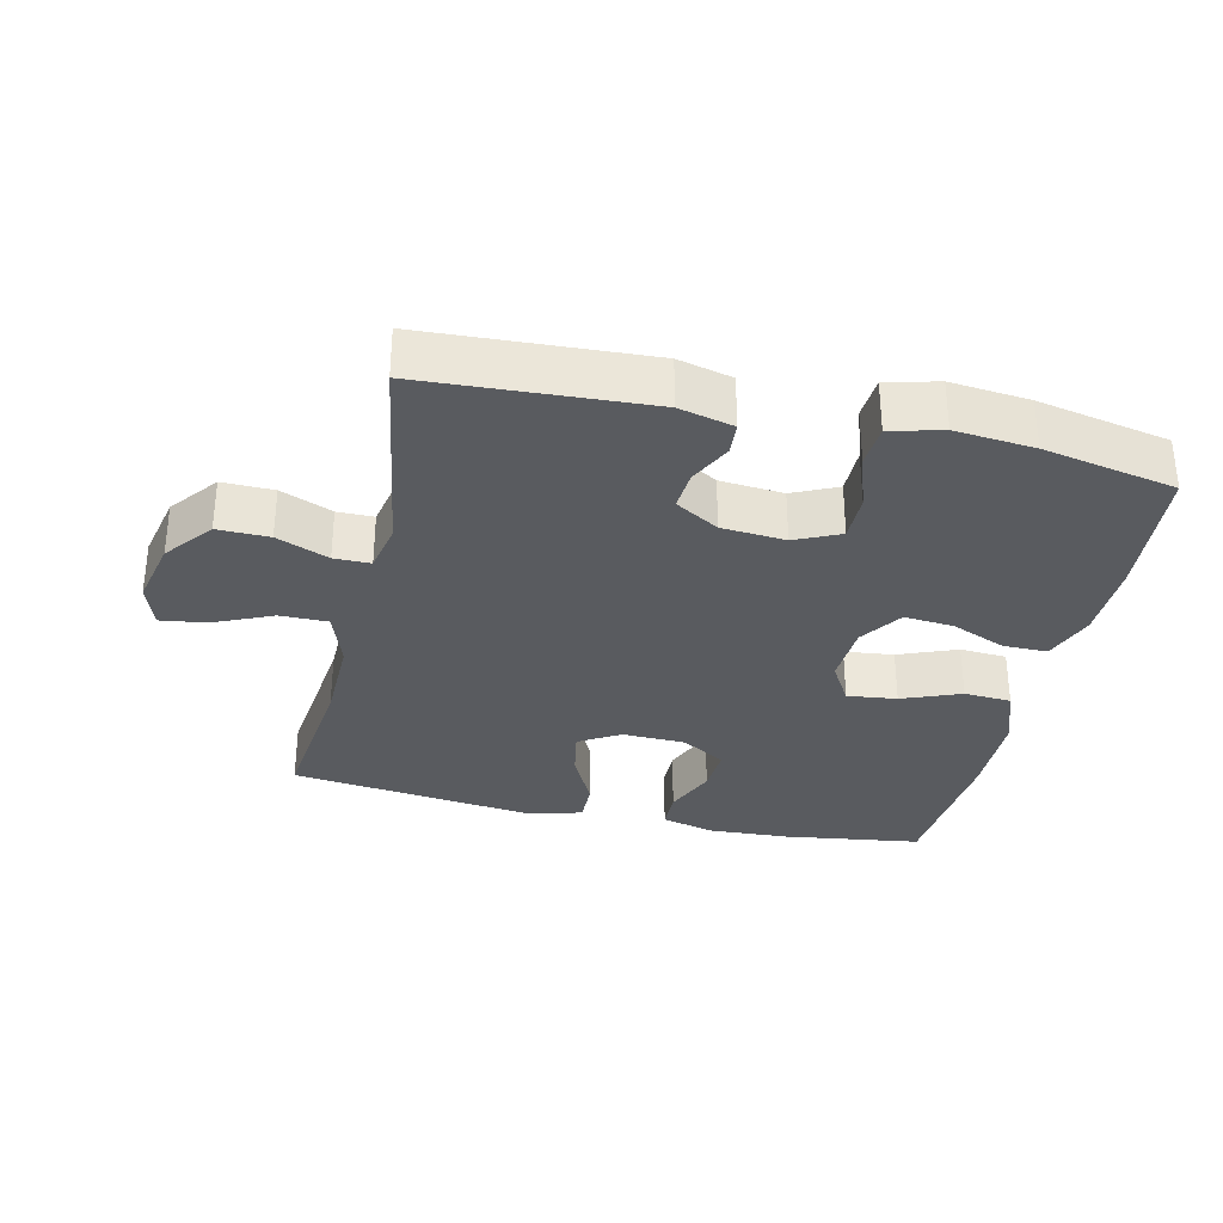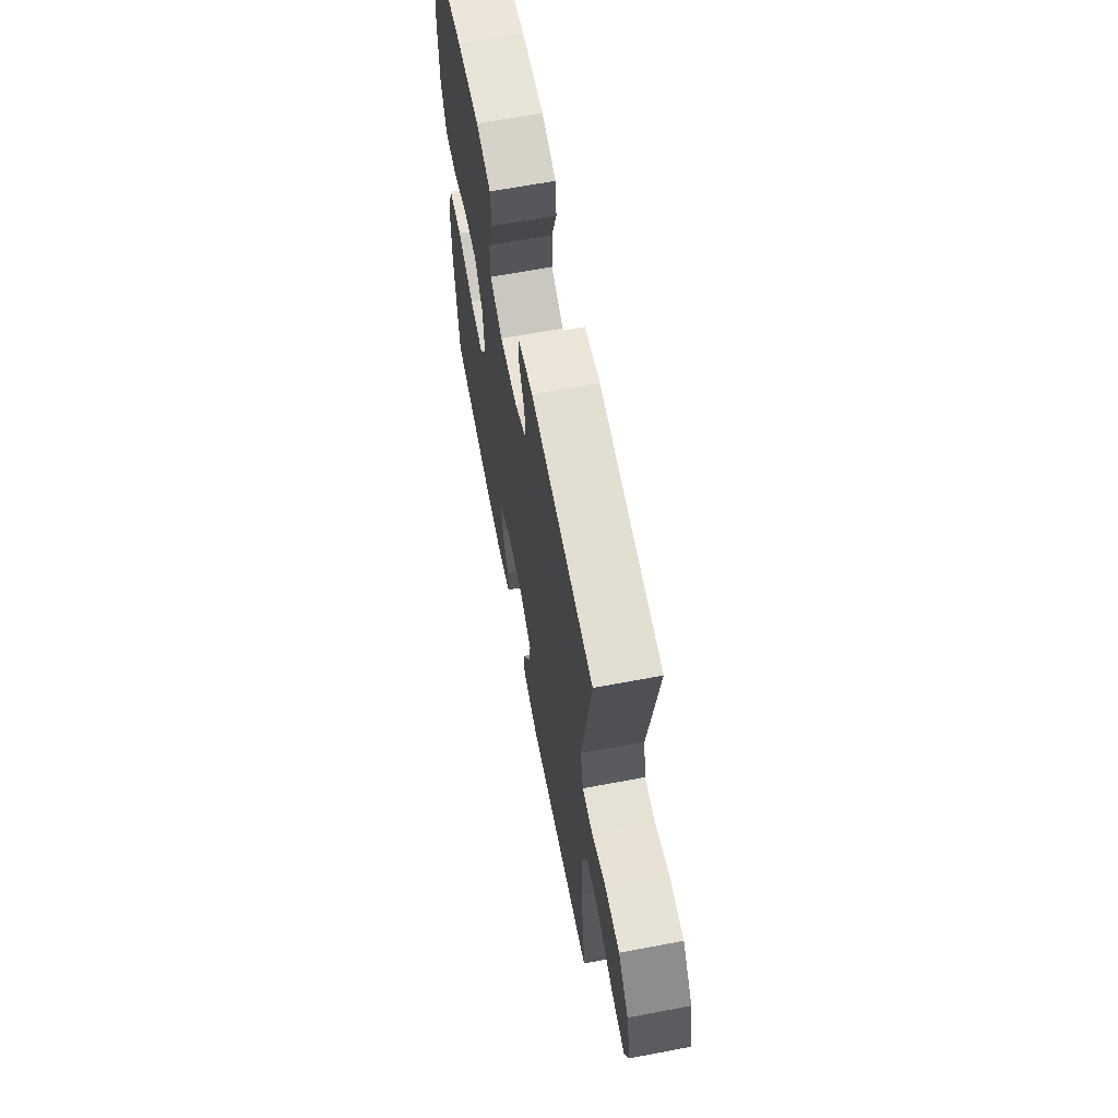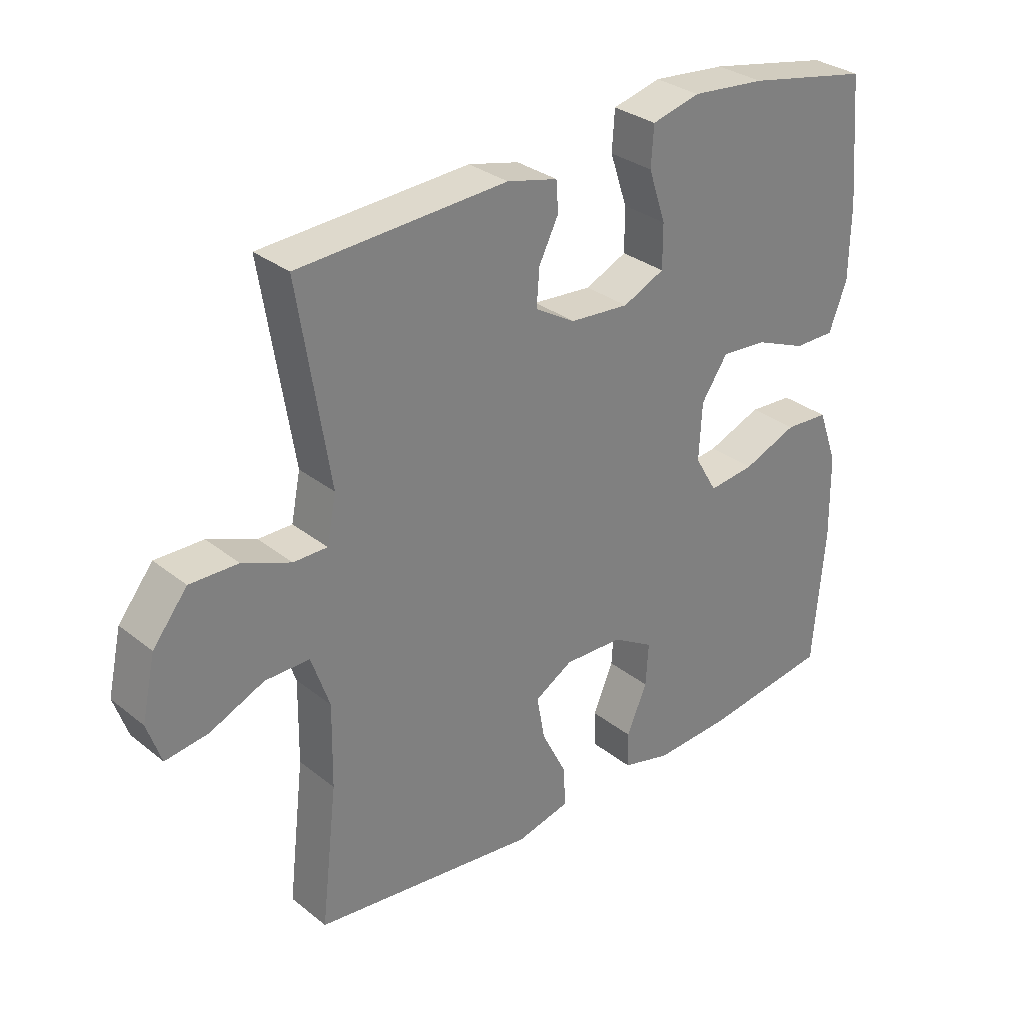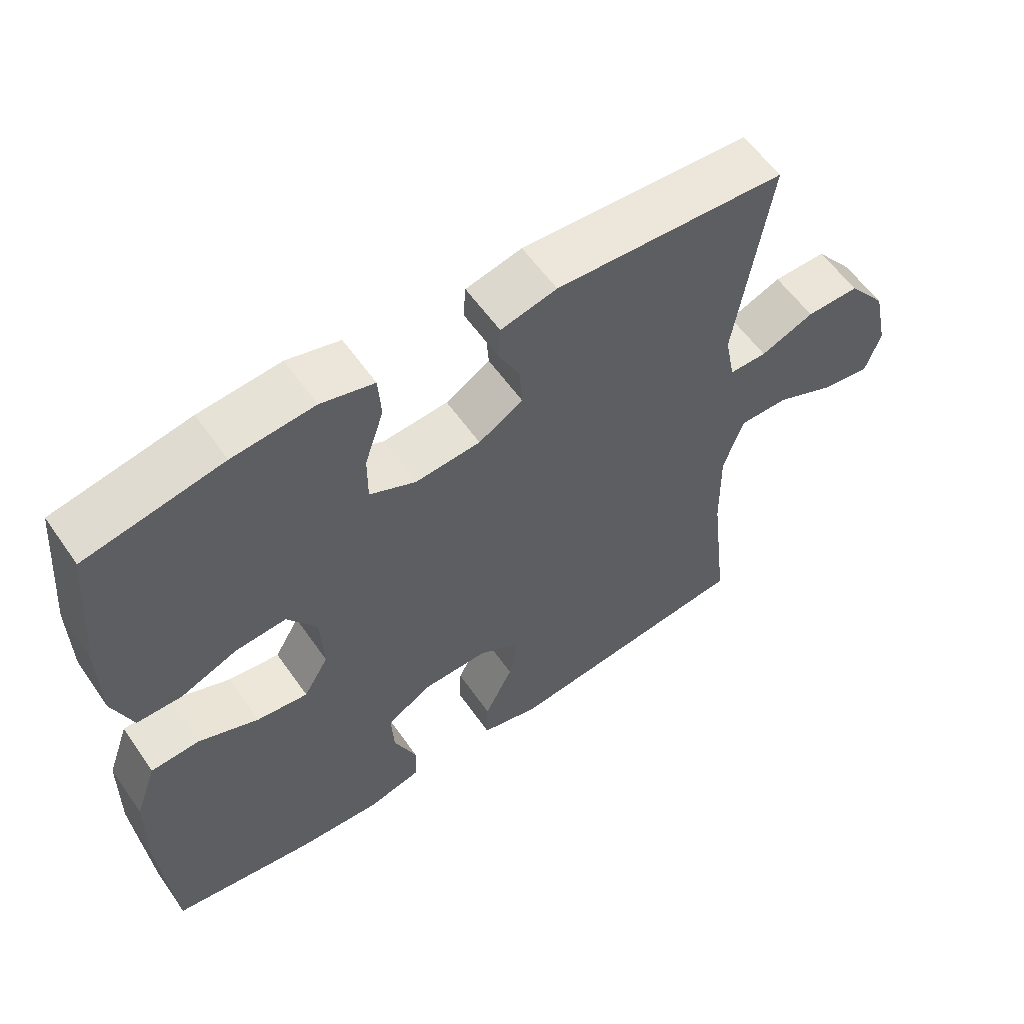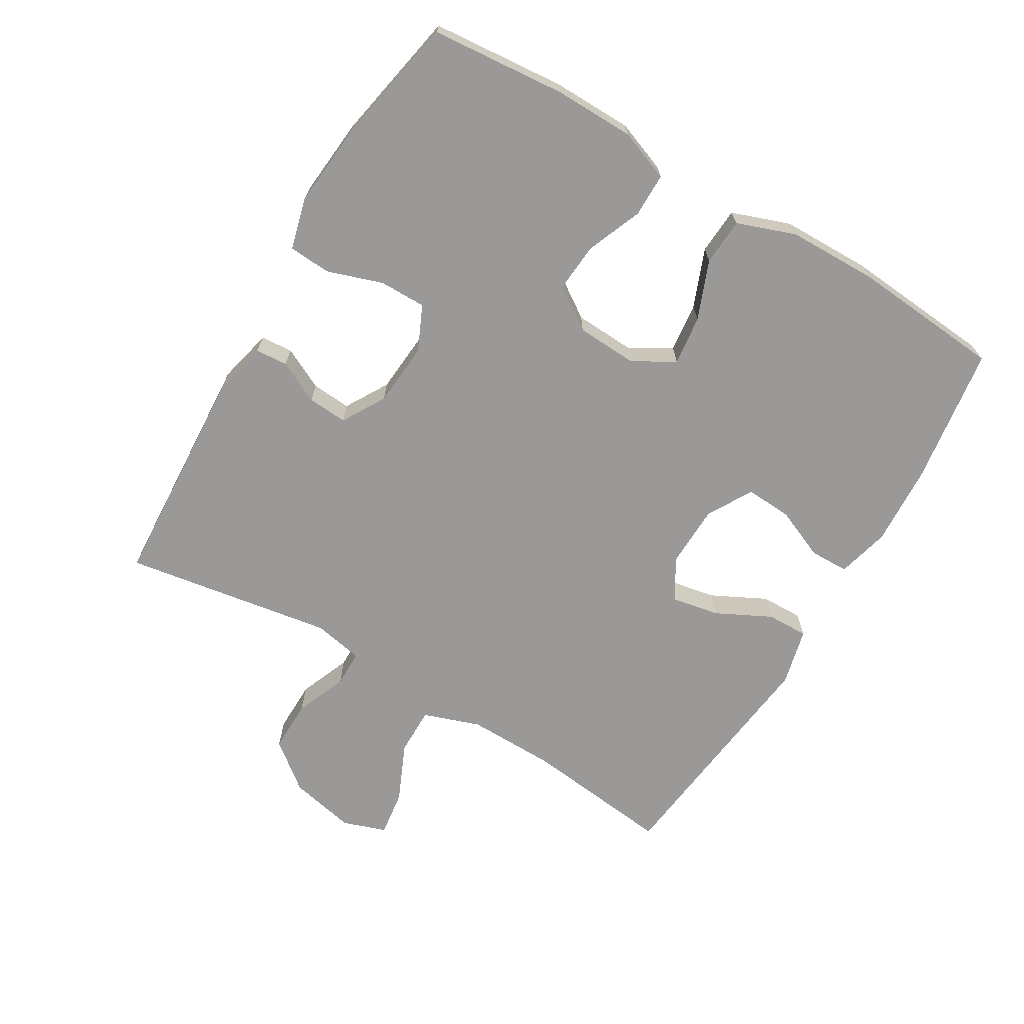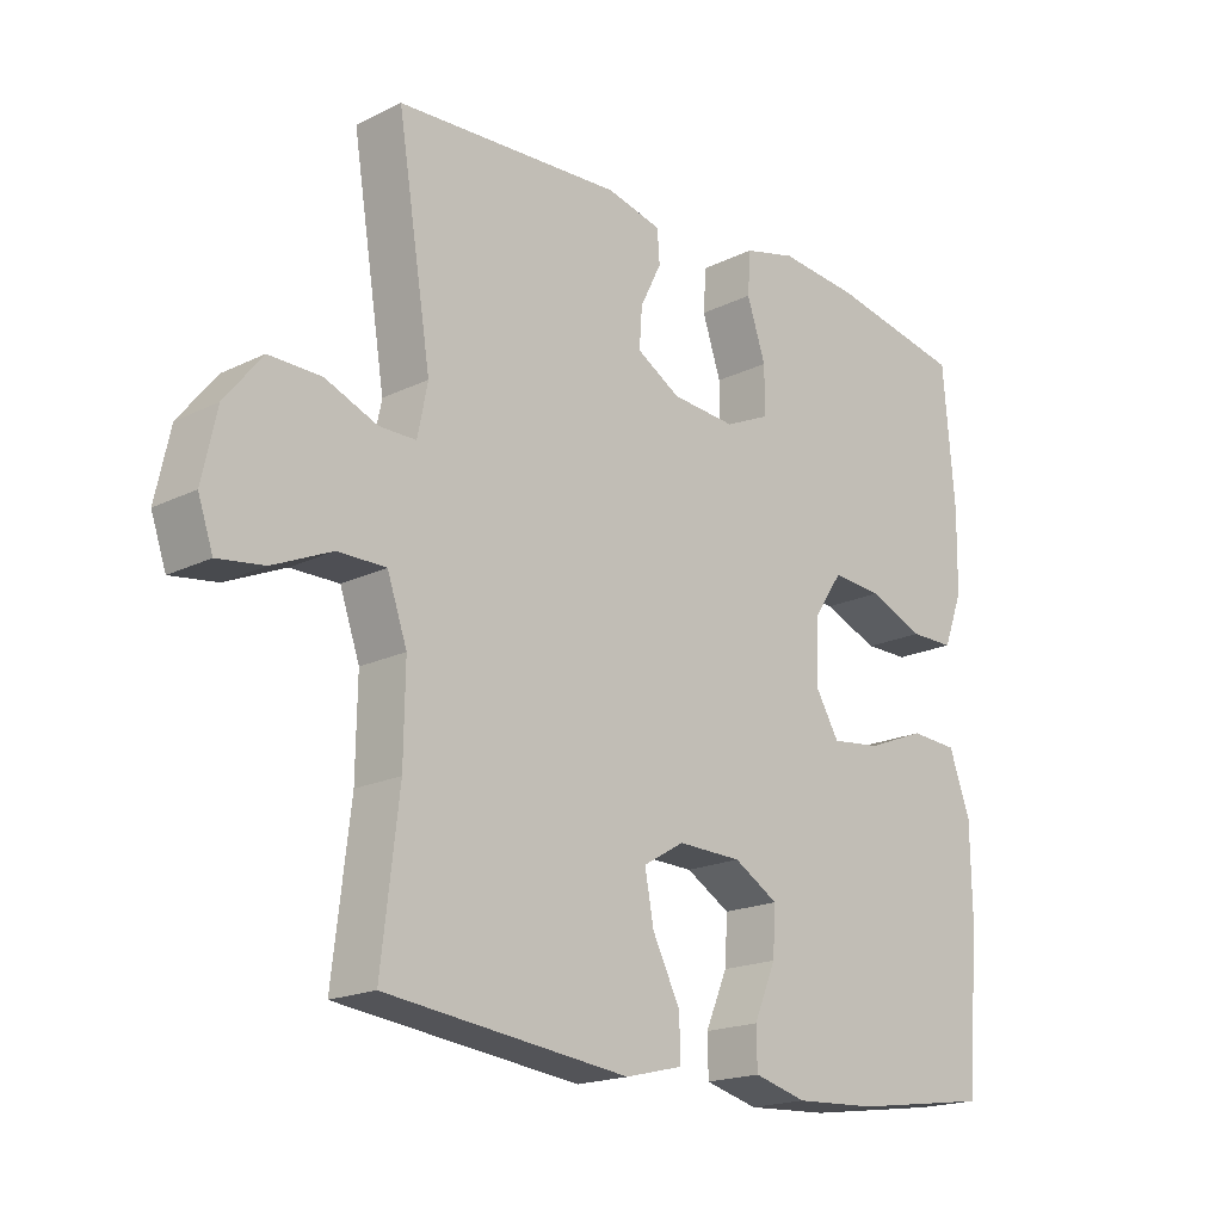
<metadata>
{"format":"obj","ext":"obj","renderer":"f3d","projection":"perspective","resolution":1024,"background":"white","views":[{"elev":-32.6,"azim":-12.9,"up":"+Y"},{"elev":64.7,"azim":-100.8,"up":"+Z"},{"elev":30.8,"azim":-41.5,"up":"+Z"},{"elev":57.8,"azim":145.4,"up":"+Z"},{"elev":-68.9,"azim":59.4,"up":"+Y"},{"elev":-18.6,"azim":-46.7,"up":"+Z"}]}
</metadata>
<code>
o path594
v 0.5527 0.0375 -0.2676
v 0.5505 0.0375 -0.1304
v 0.5184 0.0375 -0.0409
v 0.4465 0.0375 -0.03651
v 0.3573 0.0375 -0.07181
v 0.2817 0.0375 -0.08071
v 0.245 0.0375 -0.01832
v 0.2499 0.0375 0.07546
v 0.2934 0.0375 0.1395
v 0.3687 0.0375 0.1334
v 0.4531 0.0375 0.09909
v 0.5198 0.0375 0.09917
v 0.5494 0.0375 0.177
v 0.5513 0.0375 0.2992
v 0.5336 0.0375 0.5046
v 0.3313 0.0375 0.5439
v 0.2103 0.0375 0.5551
v 0.1313 0.0375 0.5348
v 0.1269 0.0375 0.4703
v 0.1552 0.0375 0.3857
v 0.1554 0.0375 0.3145
v 0.08708 0.0375 0.2833
v -0.01002 0.0375 0.291
v -0.07601 0.0375 0.3299
v -0.07156 0.0375 0.3903
v -0.03949 0.0375 0.4547
v -0.04315 0.0375 0.5039
v -0.1263 0.0375 0.5237
v -0.4683 0.0375 0.5046
v -0.4172 0.0375 0.1847
v -0.4324 0.0375 0.1087
v -0.488 0.0375 0.1087
v -0.5672 0.0375 0.1406
v -0.646 0.0375 0.1418
v -0.7027 0.0375 0.07056
v -0.7247 0.0375 -0.03034
v -0.702 0.0375 -0.09684
v -0.6318 0.0375 -0.08706
v -0.5425 0.0375 -0.04761
v -0.4696 0.0375 -0.04726
v -0.4397 0.0375 -0.1335
v -0.4417 0.0375 -0.269
v -0.4683 0.0375 -0.4971
v -0.0999 0.0375 -0.5408
v -0.01294 0.0375 -0.5194
v -0.01434 0.0375 -0.4557
v -0.05635 0.0375 -0.3719
v -0.06978 0.0375 -0.2991
v -0.007546 0.0375 -0.2624
v 0.08895 0.0375 -0.2652
v 0.1562 0.0375 -0.3049
v 0.1518 0.0375 -0.3753
v 0.1184 0.0375 -0.4534
v 0.1195 0.0375 -0.5126
v 0.1994 0.0375 -0.5334
v 0.3241 0.0375 -0.5268
v 0.5336 0.0375 -0.4971
v 0.5527 -0.0375 -0.2676
v 0.5505 -0.0375 -0.1304
v 0.5184 -0.0375 -0.0409
v 0.4465 -0.0375 -0.03651
v 0.3573 -0.0375 -0.07181
v 0.2817 -0.0375 -0.08071
v 0.245 -0.0375 -0.01832
v 0.2499 -0.0375 0.07546
v 0.2934 -0.0375 0.1395
v 0.3687 -0.0375 0.1334
v 0.4531 -0.0375 0.09909
v 0.5198 -0.0375 0.09917
v 0.5494 -0.0375 0.177
v 0.5513 -0.0375 0.2992
v 0.5336 -0.0375 0.5046
v 0.3313 -0.0375 0.5439
v 0.2103 -0.0375 0.5551
v 0.1313 -0.0375 0.5348
v 0.1269 -0.0375 0.4703
v 0.1552 -0.0375 0.3857
v 0.1554 -0.0375 0.3145
v 0.08708 -0.0375 0.2833
v -0.01002 -0.0375 0.291
v -0.07601 -0.0375 0.3299
v -0.07156 -0.0375 0.3903
v -0.03949 -0.0375 0.4547
v -0.04315 -0.0375 0.5039
v -0.1263 -0.0375 0.5237
v -0.4683 -0.0375 0.5046
v -0.4172 -0.0375 0.1847
v -0.4324 -0.0375 0.1087
v -0.488 -0.0375 0.1087
v -0.5672 -0.0375 0.1406
v -0.646 -0.0375 0.1418
v -0.7027 -0.0375 0.07056
v -0.7247 -0.0375 -0.03034
v -0.702 -0.0375 -0.09684
v -0.6318 -0.0375 -0.08706
v -0.5425 -0.0375 -0.04761
v -0.4696 -0.0375 -0.04726
v -0.4397 -0.0375 -0.1335
v -0.4417 -0.0375 -0.269
v -0.4683 -0.0375 -0.4971
v -0.0999 -0.0375 -0.5408
v -0.01294 -0.0375 -0.5194
v -0.01434 -0.0375 -0.4557
v -0.05635 -0.0375 -0.3719
v -0.06978 -0.0375 -0.2991
v -0.007546 -0.0375 -0.2624
v 0.08895 -0.0375 -0.2652
v 0.1562 -0.0375 -0.3049
v 0.1518 -0.0375 -0.3753
v 0.1184 -0.0375 -0.4534
v 0.1195 -0.0375 -0.5126
v 0.1994 -0.0375 -0.5334
v 0.3241 -0.0375 -0.5268
v 0.5336 -0.0375 -0.4971
v 0.3313 0.0375 0.5439
v 0.2103 0.0375 0.5551
v 0.1313 0.0375 0.5348
v 0.1313 0.0375 0.5348
v 0.1269 0.0375 0.4703
v -0.04315 0.0375 0.5039
v -0.04315 0.0375 0.5039
v -0.1263 0.0375 0.5237
v 0.5336 0.0375 0.5046
v 0.5336 0.0375 0.5046
v -0.4683 0.0375 0.5046
v -0.4683 0.0375 0.5046
v -0.03949 0.0375 0.4547
v 0.1552 0.0375 0.3857
v -0.07156 0.0375 0.3903
v 0.5513 0.0375 0.2992
v -0.07601 0.0375 0.3299
v -0.07601 0.0375 0.3299
v 0.1554 0.0375 0.3145
v 0.1554 0.0375 0.3145
v -0.01002 0.0375 0.291
v 0.08708 0.0375 0.2833
v -0.4172 0.0375 0.1847
v 0.5494 0.0375 0.177
v -0.4324 0.0375 0.1087
v -0.4324 0.0375 0.1087
v 0.5198 0.0375 0.09917
v 0.5198 0.0375 0.09917
v 0.2934 0.0375 0.1395
v 0.2934 0.0375 0.1395
v 0.3687 0.0375 0.1334
v -0.5672 0.0375 0.1406
v -0.646 0.0375 0.1418
v -0.7027 0.0375 0.07056
v -0.488 0.0375 0.1087
v 0.2499 0.0375 0.07546
v 0.4531 0.0375 0.09909
v 0.245 0.0375 -0.01832
v -0.7247 0.0375 -0.03034
v 0.2817 0.0375 -0.08071
v 0.2817 0.0375 -0.08071
v -0.5425 0.0375 -0.04761
v -0.4696 0.0375 -0.04726
v -0.4696 0.0375 -0.04726
v -0.702 0.0375 -0.09684
v -0.702 0.0375 -0.09684
v 0.5184 0.0375 -0.0409
v 0.5184 0.0375 -0.0409
v 0.4465 0.0375 -0.03651
v 0.3573 0.0375 -0.07181
v 0.5505 0.0375 -0.1304
v -0.4397 0.0375 -0.1335
v -0.6318 0.0375 -0.08706
v 0.5527 0.0375 -0.2676
v -0.4417 0.0375 -0.269
v -0.007546 0.0375 -0.2624
v 0.08895 0.0375 -0.2652
v -0.06978 0.0375 -0.2991
v -0.06978 0.0375 -0.2991
v 0.1562 0.0375 -0.3049
v 0.1562 0.0375 -0.3049
v -0.05635 0.0375 -0.3719
v 0.1518 0.0375 -0.3753
v -0.01434 0.0375 -0.4557
v 0.1184 0.0375 -0.4534
v 0.1195 0.0375 -0.5126
v 0.1195 0.0375 -0.5126
v -0.01294 0.0375 -0.5194
v -0.01294 0.0375 -0.5194
v 0.5336 0.0375 -0.4971
v 0.5336 0.0375 -0.4971
v -0.4683 0.0375 -0.4971
v -0.4683 0.0375 -0.4971
v 0.3241 0.0375 -0.5268
v 0.1994 0.0375 -0.5334
v -0.0999 0.0375 -0.5408
v 0.3313 -0.0375 0.5439
v 0.2103 -0.0375 0.5551
v 0.1313 -0.0375 0.5348
v 0.1313 -0.0375 0.5348
v 0.1269 -0.0375 0.4703
v -0.04315 -0.0375 0.5039
v -0.04315 -0.0375 0.5039
v -0.1263 -0.0375 0.5237
v 0.5336 -0.0375 0.5046
v 0.5336 -0.0375 0.5046
v -0.4683 -0.0375 0.5046
v -0.4683 -0.0375 0.5046
v -0.03949 -0.0375 0.4547
v 0.1552 -0.0375 0.3857
v -0.07156 -0.0375 0.3903
v 0.5513 -0.0375 0.2992
v -0.07601 -0.0375 0.3299
v -0.07601 -0.0375 0.3299
v 0.1554 -0.0375 0.3145
v 0.1554 -0.0375 0.3145
v -0.01002 -0.0375 0.291
v 0.08708 -0.0375 0.2833
v -0.4172 -0.0375 0.1847
v 0.5494 -0.0375 0.177
v -0.4324 -0.0375 0.1087
v -0.4324 -0.0375 0.1087
v 0.5198 -0.0375 0.09917
v 0.5198 -0.0375 0.09917
v 0.2934 -0.0375 0.1395
v 0.2934 -0.0375 0.1395
v 0.3687 -0.0375 0.1334
v -0.5672 -0.0375 0.1406
v -0.646 -0.0375 0.1418
v -0.7027 -0.0375 0.07056
v -0.488 -0.0375 0.1087
v 0.2499 -0.0375 0.07546
v 0.4531 -0.0375 0.09909
v 0.245 -0.0375 -0.01832
v -0.7247 -0.0375 -0.03034
v 0.2817 -0.0375 -0.08071
v 0.2817 -0.0375 -0.08071
v -0.5425 -0.0375 -0.04761
v -0.4696 -0.0375 -0.04726
v -0.4696 -0.0375 -0.04726
v -0.702 -0.0375 -0.09684
v -0.702 -0.0375 -0.09684
v 0.5184 -0.0375 -0.0409
v 0.5184 -0.0375 -0.0409
v 0.4465 -0.0375 -0.03651
v 0.3573 -0.0375 -0.07181
v 0.5505 -0.0375 -0.1304
v -0.4397 -0.0375 -0.1335
v -0.6318 -0.0375 -0.08706
v 0.5527 -0.0375 -0.2676
v -0.4417 -0.0375 -0.269
v -0.007546 -0.0375 -0.2624
v 0.08895 -0.0375 -0.2652
v -0.06978 -0.0375 -0.2991
v -0.06978 -0.0375 -0.2991
v 0.1562 -0.0375 -0.3049
v 0.1562 -0.0375 -0.3049
v -0.05635 -0.0375 -0.3719
v 0.1518 -0.0375 -0.3753
v -0.01434 -0.0375 -0.4557
v 0.1184 -0.0375 -0.4534
v 0.1195 -0.0375 -0.5126
v 0.1195 -0.0375 -0.5126
v -0.01294 -0.0375 -0.5194
v -0.01294 -0.0375 -0.5194
v 0.5336 -0.0375 -0.4971
v 0.5336 -0.0375 -0.4971
v -0.4683 -0.0375 -0.4971
v -0.4683 -0.0375 -0.4971
v 0.3241 -0.0375 -0.5268
v 0.1994 -0.0375 -0.5334
v -0.0999 -0.0375 -0.5408
f 195 192 193
f 250 230 247
f 191 209 206
f 244 250 264
f 248 246 242
f 260 244 264
f 209 191 204
f 252 245 262
f 255 265 253
f 213 207 201
f 204 192 195
f 246 215 242
f 230 250 240
f 191 206 199
f 225 222 232
f 214 227 217
f 232 222 224
f 247 228 246
f 245 248 242
f 241 240 244
f 233 225 232
f 201 207 205
f 205 203 198
f 201 205 198
f 209 219 221
f 253 264 250
f 215 207 213
f 212 219 209
f 233 215 225
f 243 224 229
f 246 211 215
f 214 221 227
f 265 264 253
f 206 221 214
f 228 226 211
f 246 228 211
f 204 191 192
f 211 226 212
f 226 219 212
f 244 240 250
f 243 229 235
f 211 207 215
f 239 241 237
f 247 230 228
f 242 215 233
f 198 203 196
f 266 252 262
f 232 224 243
f 254 266 258
f 224 222 223
f 256 265 255
f 209 221 206
f 252 248 245
f 240 241 239
f 252 266 254
f 16 17 74 73
f 17 118 194 74
f 18 19 76 75
f 121 28 85 197
f 124 16 73 200
f 28 126 202 85
f 26 27 84 83
f 19 20 77 76
f 25 26 83 82
f 14 15 72 71
f 132 25 82 208
f 20 134 210 77
f 23 24 81 80
f 21 22 79 78
f 29 30 87 86
f 13 14 71 70
f 22 23 80 79
f 30 140 216 87
f 142 13 70 218
f 144 10 67 220
f 33 34 91 90
f 34 35 92 91
f 32 33 90 89
f 8 9 66 65
f 11 12 69 68
f 10 11 68 67
f 31 32 89 88
f 7 8 65 64
f 35 36 93 92
f 155 7 64 231
f 39 158 234 96
f 36 160 236 93
f 162 4 61 238
f 4 5 62 61
f 2 3 60 59
f 40 41 98 97
f 38 39 96 95
f 37 38 95 94
f 5 6 63 62
f 1 2 59 58
f 41 42 99 98
f 49 50 107 106
f 173 49 106 249
f 50 175 251 107
f 47 48 105 104
f 51 52 109 108
f 46 47 104 103
f 52 53 110 109
f 53 181 257 110
f 183 46 103 259
f 185 1 58 261
f 42 187 263 99
f 56 57 114 113
f 55 56 113 112
f 54 55 112 111
f 44 45 102 101
f 43 44 101 100
f 119 117 116
f 174 171 154
f 115 130 133
f 168 188 174
f 172 166 170
f 184 188 168
f 133 128 115
f 176 186 169
f 179 177 189
f 137 125 131
f 128 119 116
f 170 166 139
f 154 164 174
f 115 123 130
f 149 156 146
f 138 141 151
f 156 148 146
f 171 170 152
f 169 166 172
f 165 168 164
f 157 156 149
f 125 129 131
f 129 122 127
f 125 122 129
f 133 145 143
f 177 174 188
f 139 137 131
f 136 133 143
f 157 149 139
f 167 153 148
f 170 139 135
f 138 151 145
f 189 177 188
f 130 138 145
f 152 135 150
f 170 135 152
f 128 116 115
f 135 136 150
f 150 136 143
f 168 174 164
f 167 159 153
f 135 139 131
f 163 161 165
f 171 152 154
f 166 157 139
f 122 120 127
f 190 186 176
f 156 167 148
f 178 182 190
f 148 147 146
f 180 179 189
f 133 130 145
f 176 169 172
f 164 163 165
f 176 178 190

</code>
